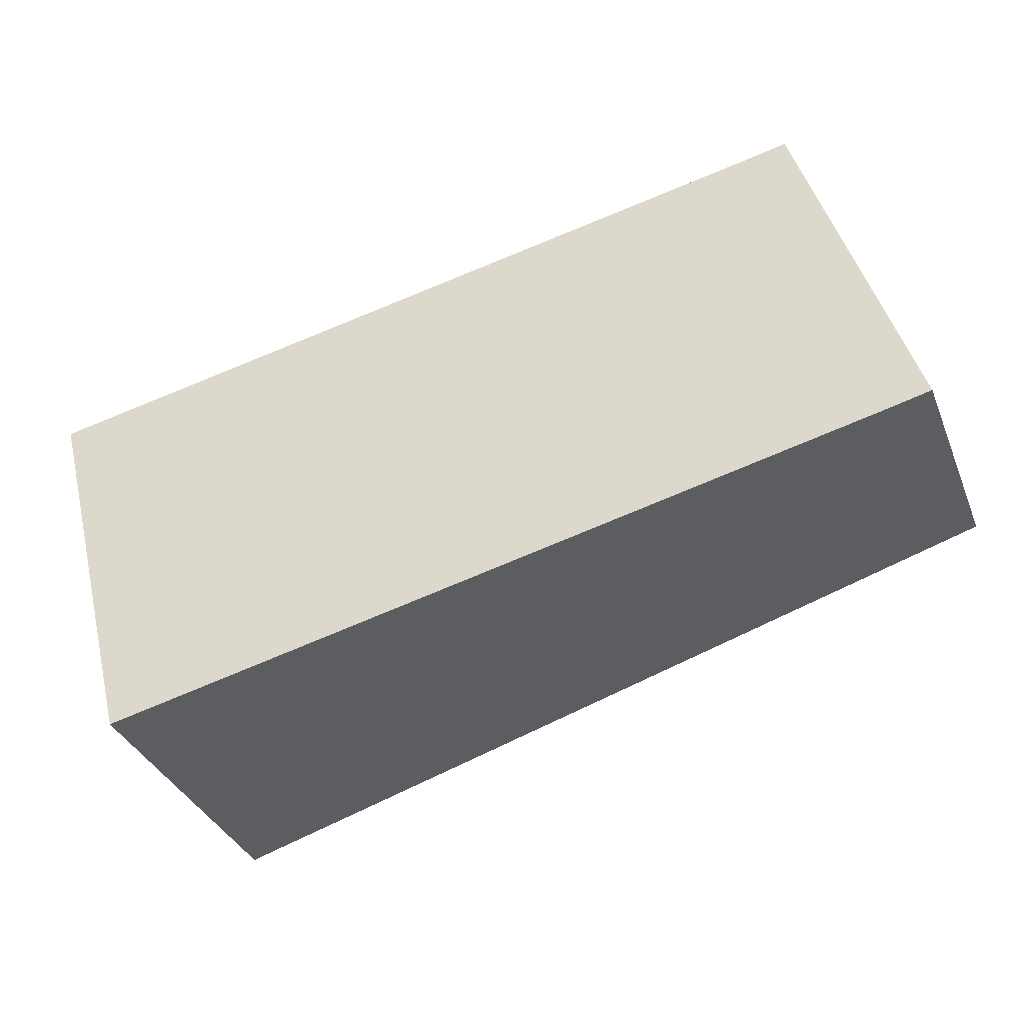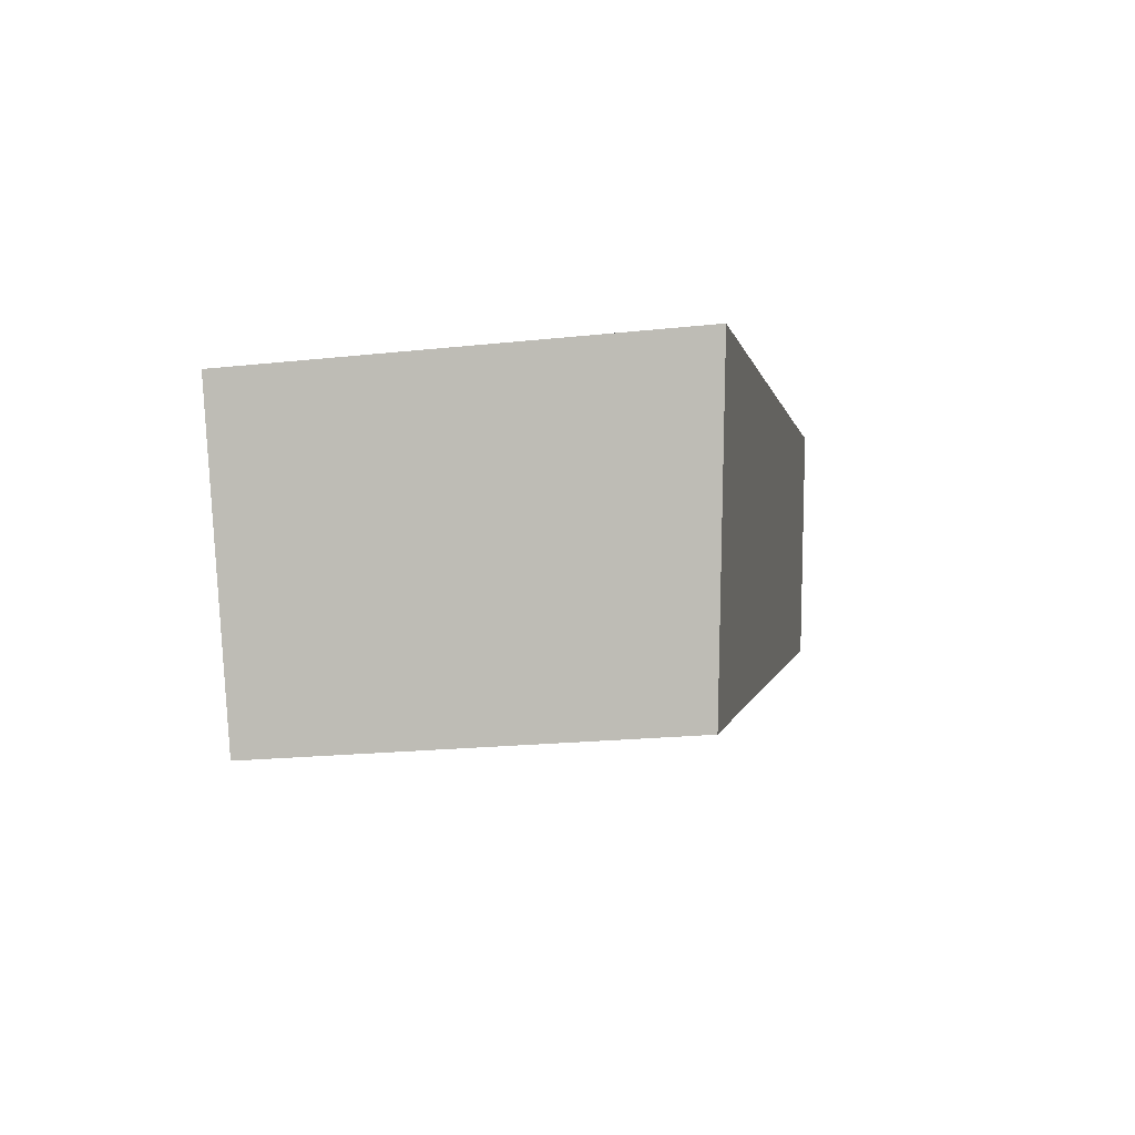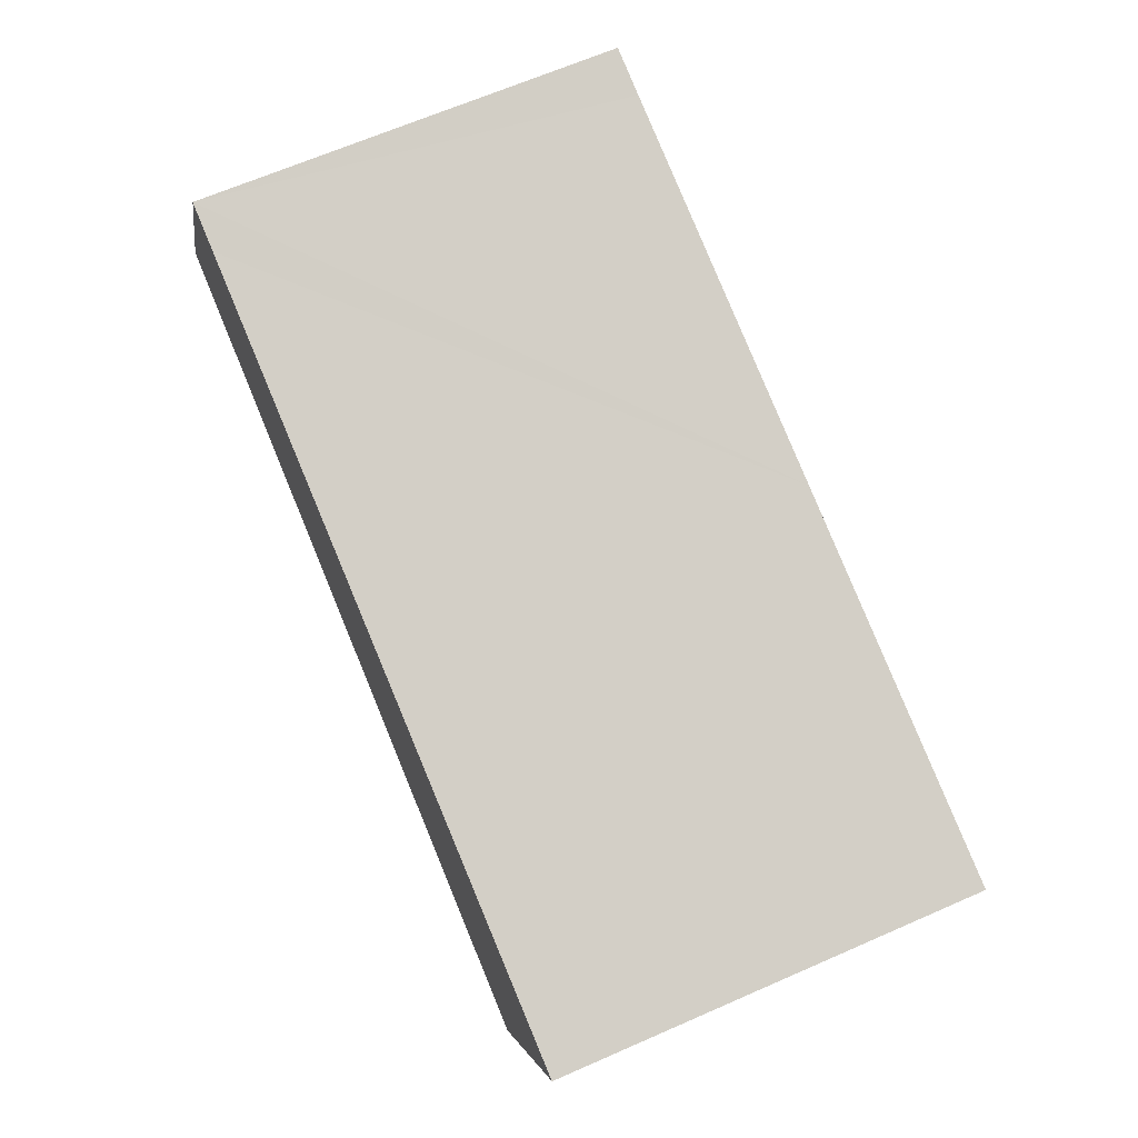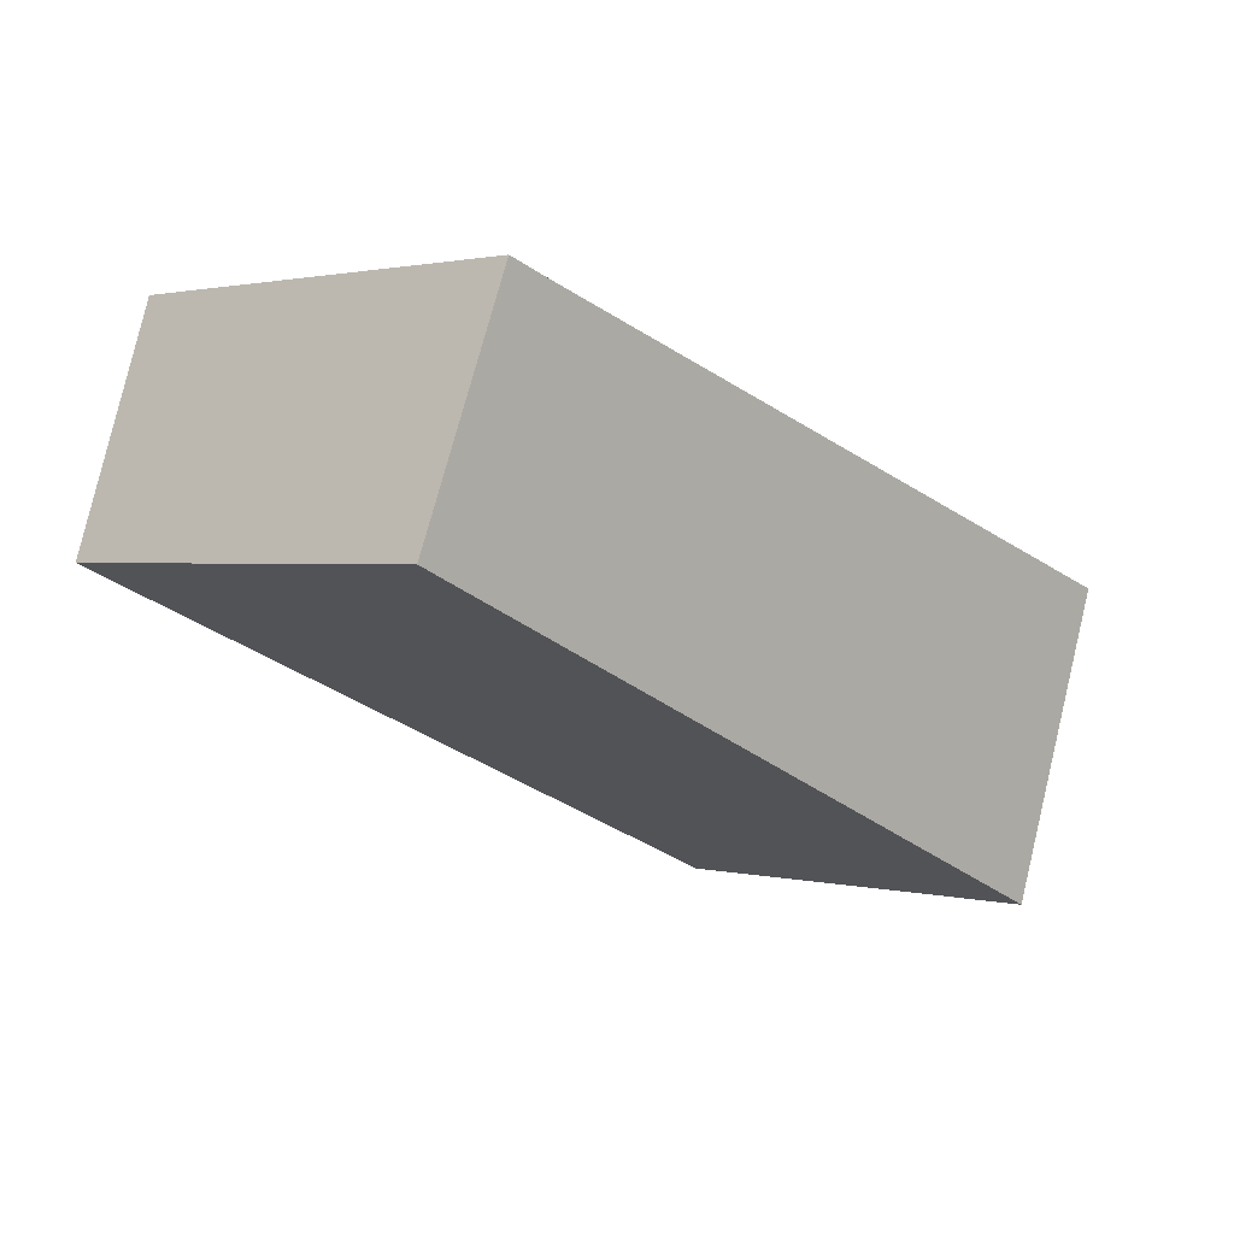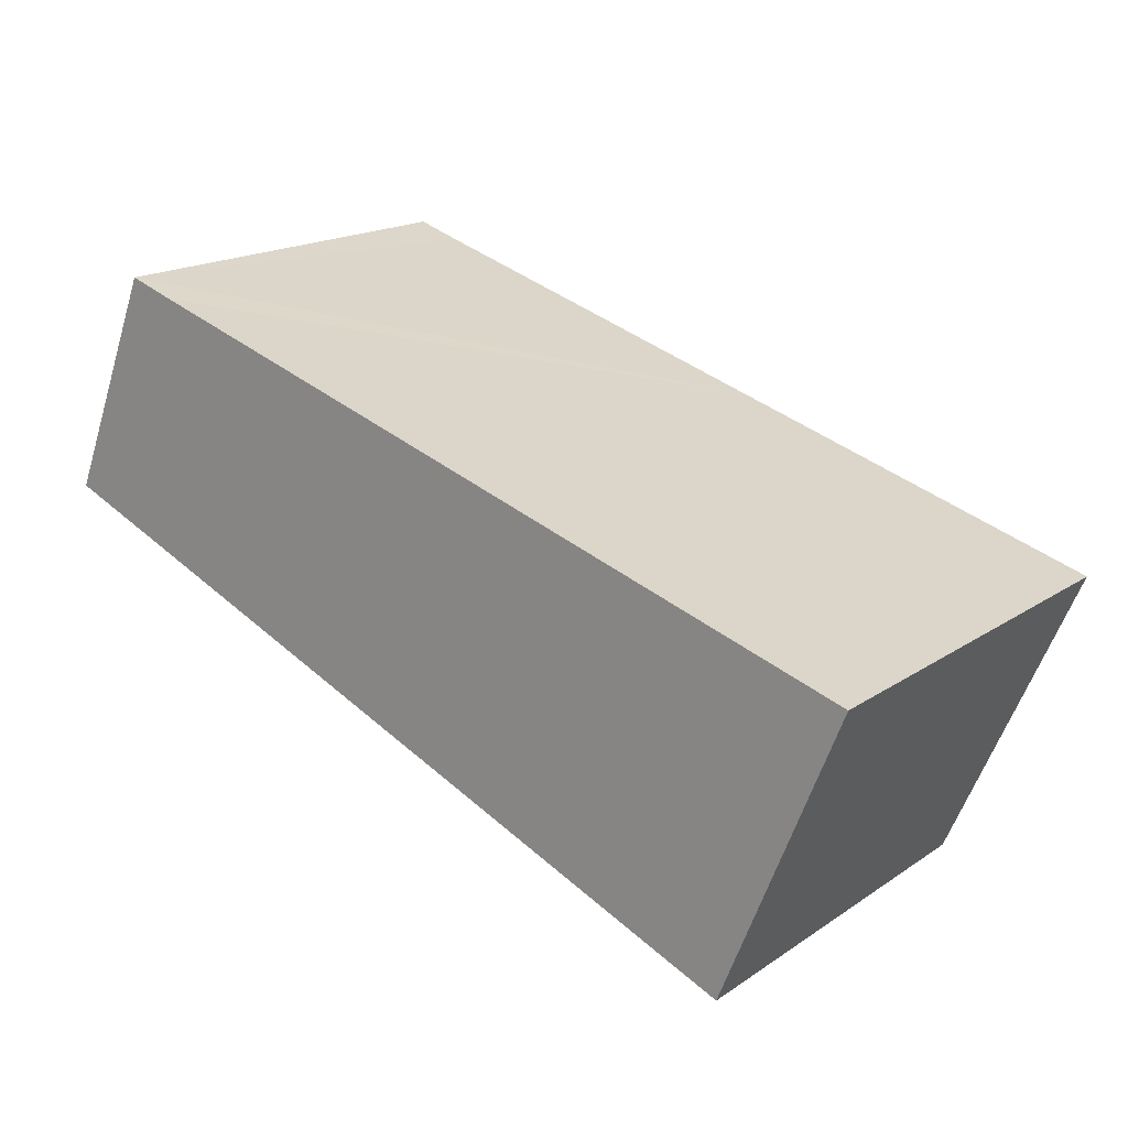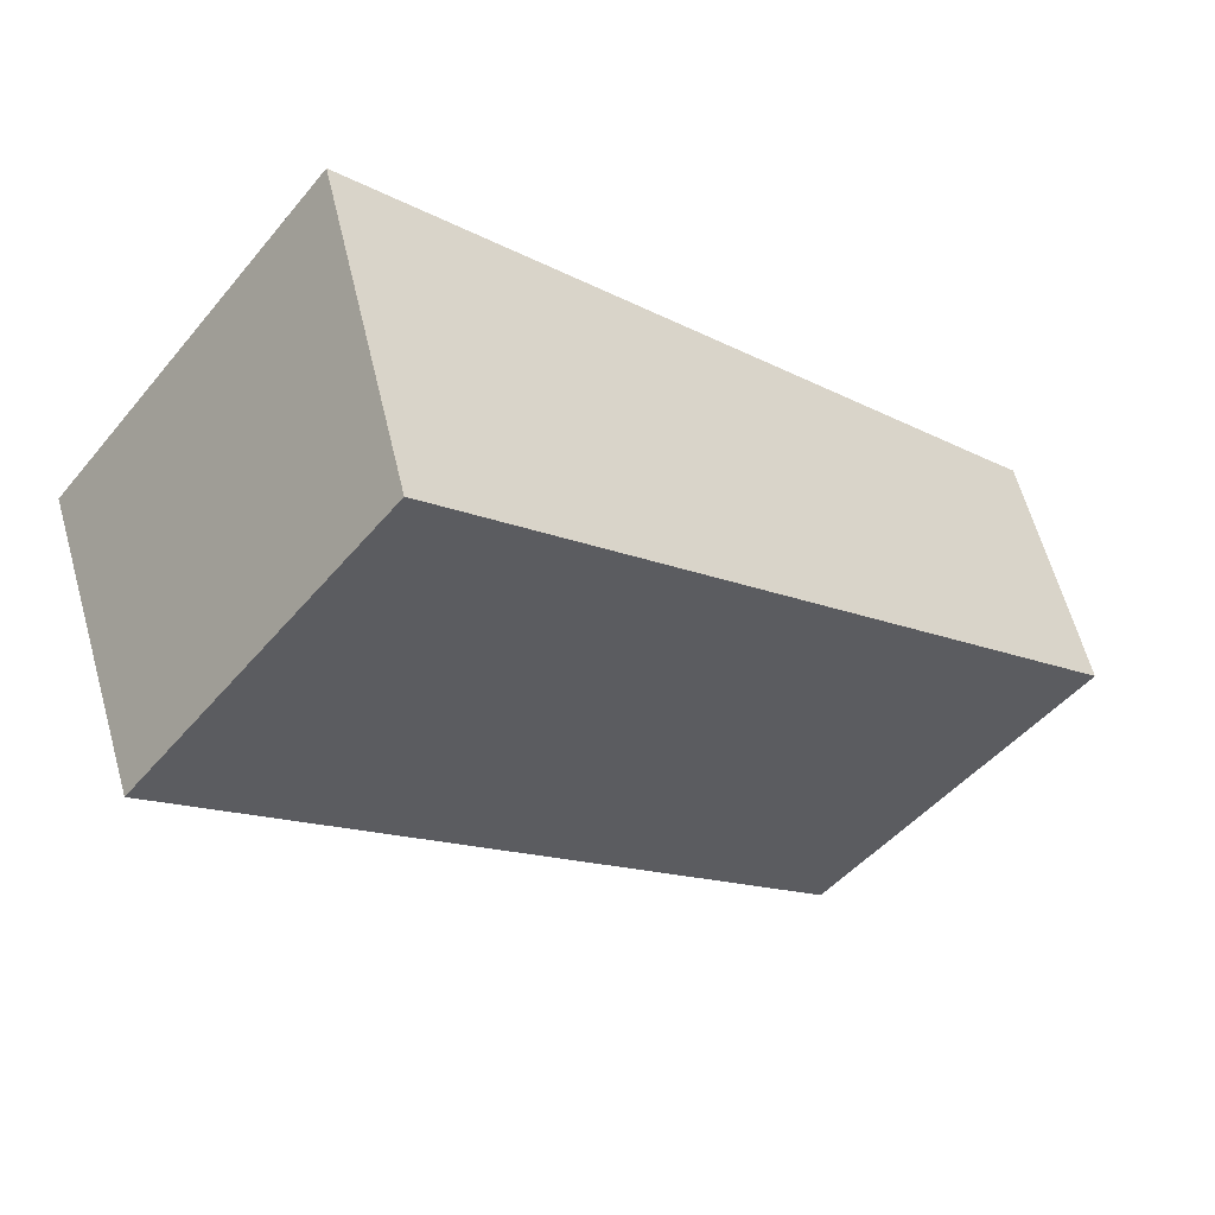
<metadata>
{"format":"obj","ext":"obj","renderer":"f3d","projection":"perspective","resolution":1024,"background":"white","views":[{"elev":44.3,"azim":166.2,"up":"+Z"},{"elev":-20.4,"azim":101.1,"up":"+Z"},{"elev":66.4,"azim":66.3,"up":"+Z"},{"elev":1.5,"azim":-48.3,"up":"+Z"},{"elev":17.9,"azim":37.9,"up":"+Z"},{"elev":-48.5,"azim":142.0,"up":"+Z"}]}
</metadata>
<code>
v  1.44 6.565 3.5
v  12.21 6.218 -5.04
v  0 6.218 3.807e-16
v  2.165 6.571 3.266
v  8.094 6.622 1.428
v  13.84 6.622 -0.944
v  14.05 6.674 -0.418
v  1.44 -2.143e-16 3.5
v  2.165 -2e-16 3.266
v  8.094 -8.744e-17 1.428
v  14.05 2.56e-17 -0.418
v  12.21 3.086e-16 -5.04
v  13.84 5.78e-17 -0.944
v  0 0 0
g defaultobject
f 1 2 3
f 2 1 4
f 2 4 5
f 2 5 6
f 6 5 7
f 8 4 1
f 4 8 5
f 5 8 9
f 5 9 7
f 7 9 10
f 7 10 11
f 11 6 7
f 6 11 2
f 2 11 12
f 12 11 13
f 12 3 2
f 3 12 14
f 3 8 1
f 8 3 14
f 10 13 11
f 13 10 12
f 12 10 14
f 14 10 9
f 14 9 8

</code>
